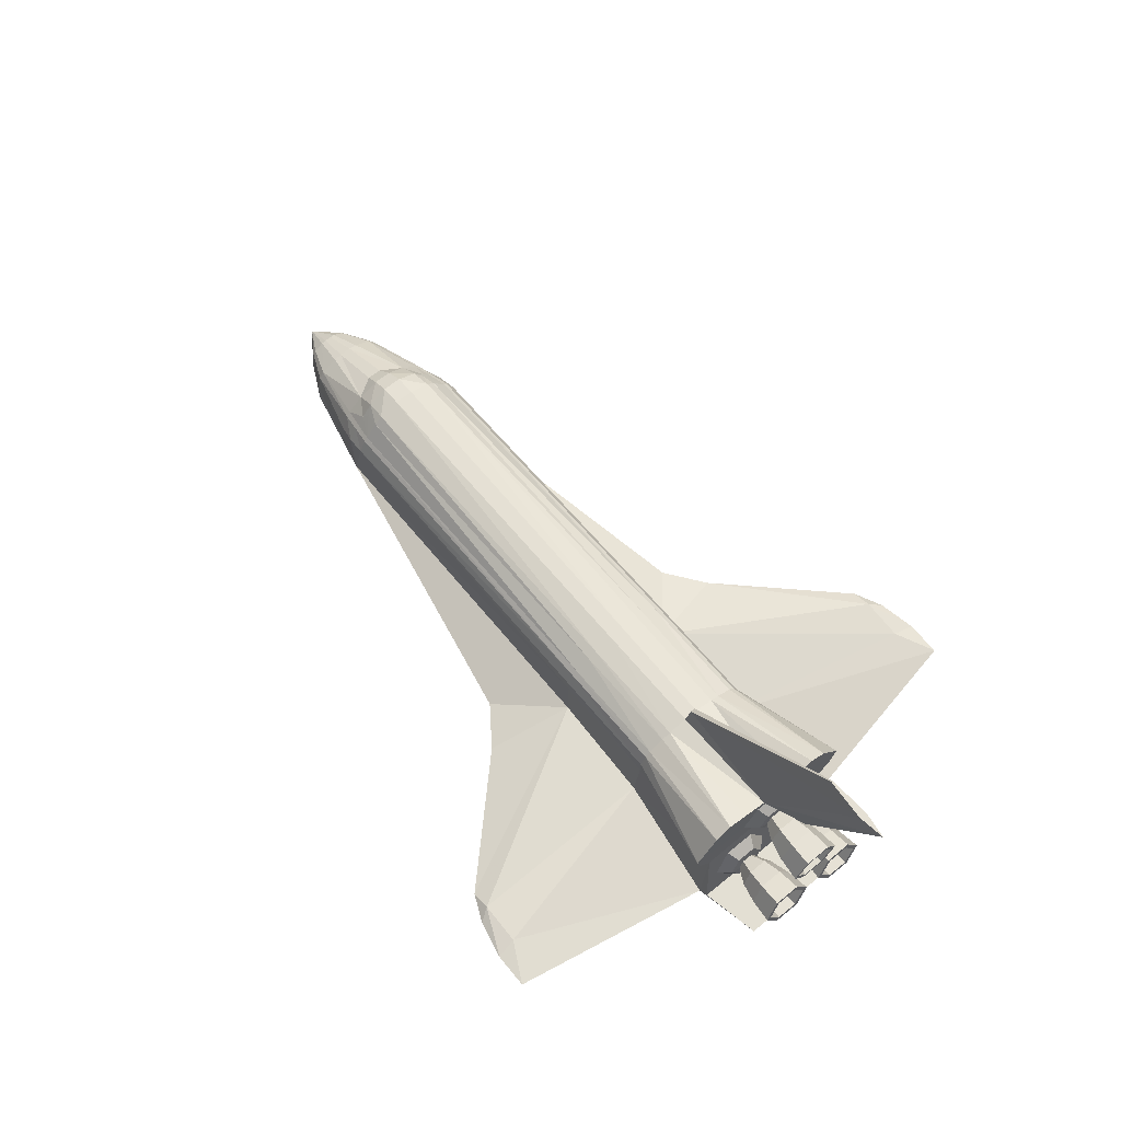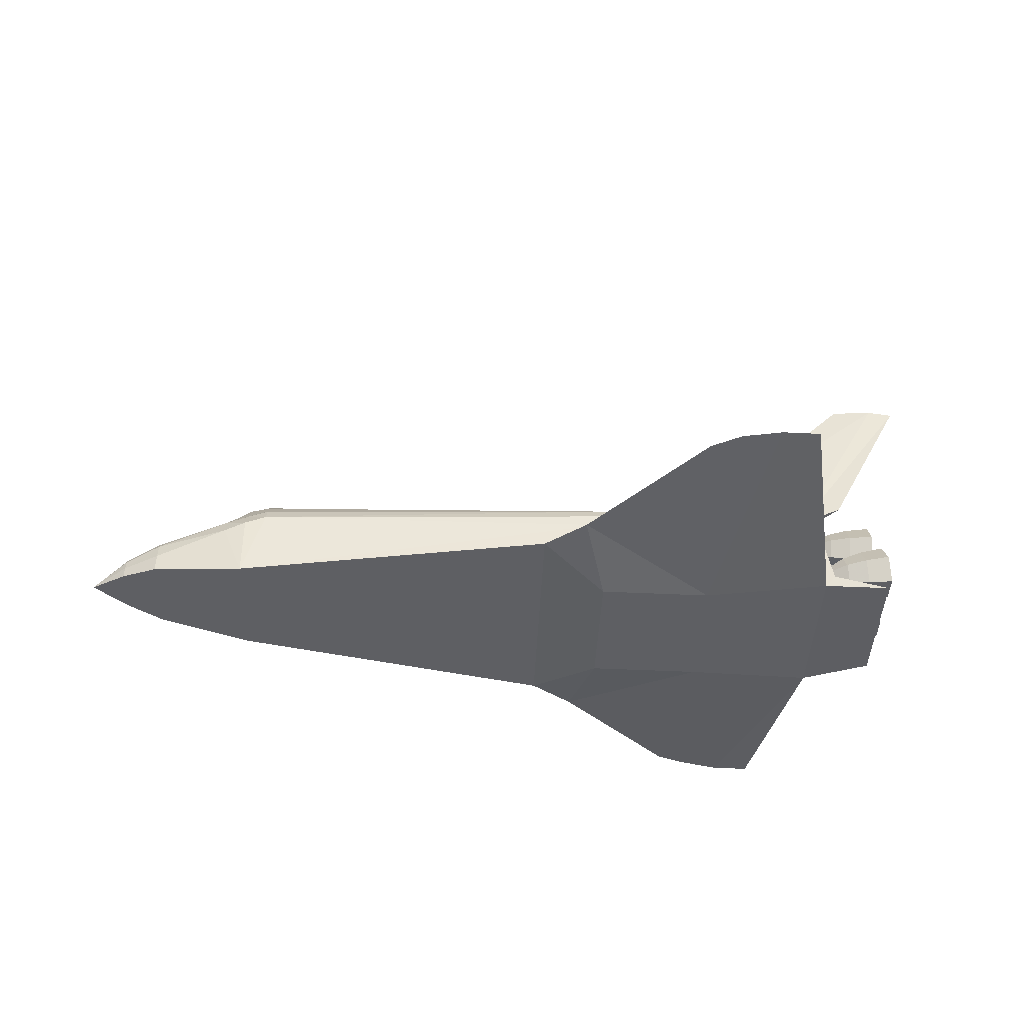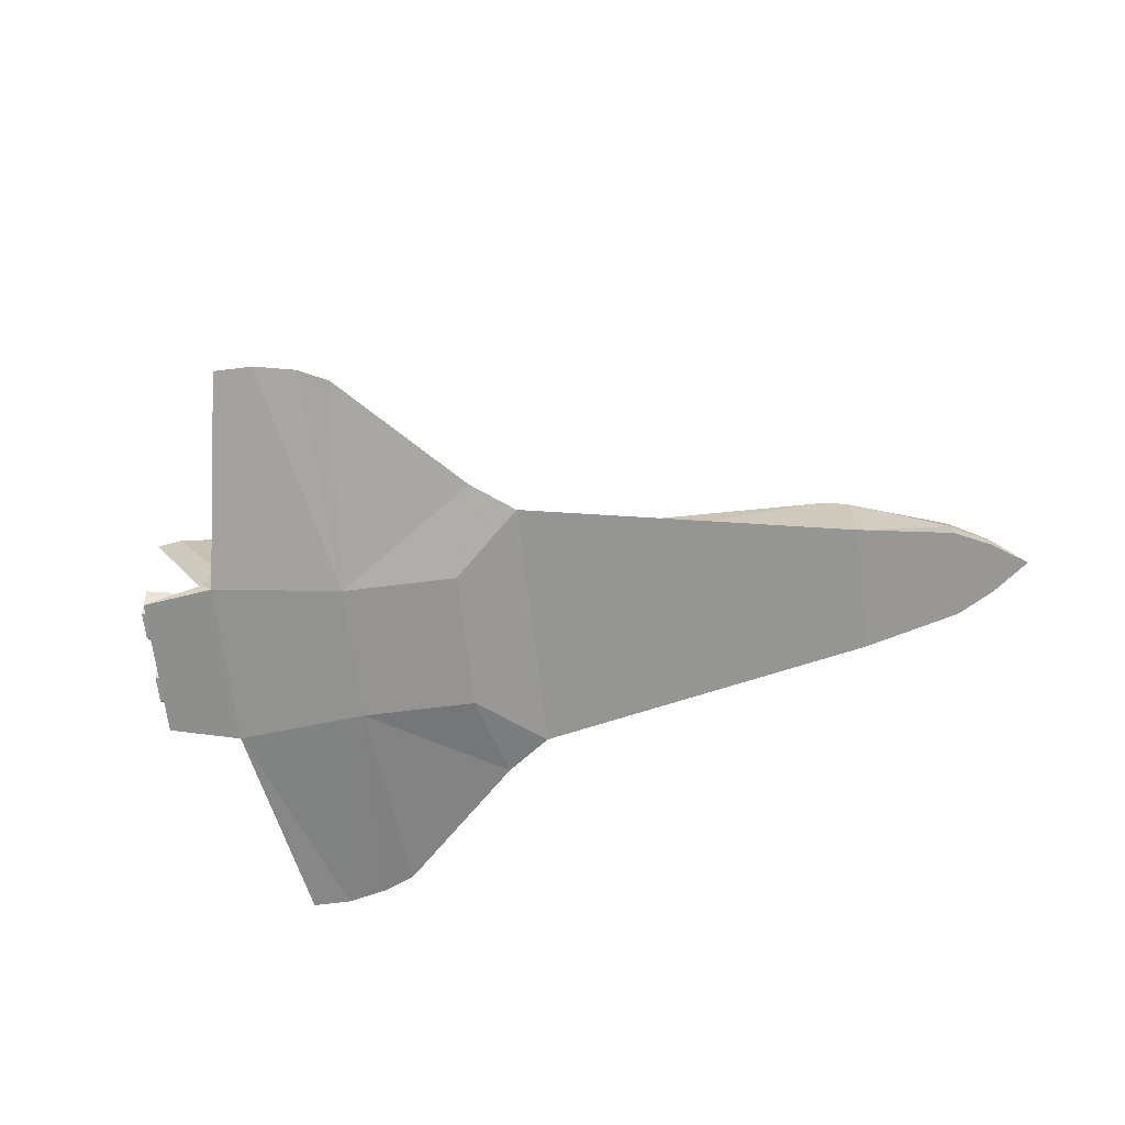
<metadata>
{"format":"obj","ext":"obj","renderer":"f3d","projection":"perspective","resolution":1024,"background":"white","views":[{"elev":65.2,"azim":50.6,"up":"+Z"},{"elev":-41.7,"azim":-2.2,"up":"+Z"},{"elev":-67.0,"azim":-173.3,"up":"+Z"}]}
</metadata>
<code>
v 0.2296 -0.008148 -0.02765
v 0.425 -0.000818 0.1875
v 0.4708 -0.004317 0.1875
v 0.4126 0 0.01781
v 0.2296 -0.03057 -0.03221
v 0.3609 -0.03668 -0.005967
v 0.2296 -0.04116 -0.03609
v 0.2296 -0.05897 -0.04574
v 0.2296 -0.06527 -0.05121
v 0.2296 -0.07171 -0.08436
v 0.2237 -0.0735 -0.1554
v 0.4378 -0.07486 -0.1708
v 0.2751 -0.295 -0.1552
v 0.3201 -0.3186 -0.1603
v 0.2274 -0.295 -0.1507
v 0.2371 -0.3097 -0.1582
v 0.2044 -0.295 -0.16
v 0.07781 -0.1688 -0.1669
v 0.1029 -0.07219 -0.0816
v 0.1029 -0.07174 -0.06749
v 0.1029 -0.0652 -0.05393
v 0.1029 -0.05956 -0.04878
v 0.1029 -0.0423 -0.0373
v 0.1029 -0.03181 -0.0327
v -0.2958 -0.07075 -0.08121
v -0.2958 -0.06277 -0.06605
v -0.2958 -0.04441 -0.04418
v -0.3196 -0.06891 -0.08903
v -0.3196 -0.05923 -0.07183
v -0.3196 -0.0546 -0.06715
v -0.3133 -0.04221 -0.04875
v -0.3196 -0.03343 -0.04067
v -0.3583 -0.008112 -0.05677
v -0.3434 -0.05541 -0.07865
v -0.3434 -0.06386 -0.09752
v -0.4217 -0.04601 -0.125
v -0.4217 -0.04151 -0.1067
v -0.4217 -0.01633 -0.08801
v -0.5 0 -0.1377
v 0.1029 -0.0735 -0.1854
v 0.2296 0.008148 -0.02765
v 0.2311 0.002777 -0.008607
v 0.4708 0.004317 0.1875
v 0.2296 0.03057 -0.03221
v 0.3609 0.03668 -0.005967
v 0.2296 0.04116 -0.03609
v 0.2296 0.05897 -0.04574
v 0.3609 0.0782 -0.00971
v 0.2296 0.06527 -0.05121
v 0.2296 0.07171 -0.06485
v 0.3609 0.09719 -0.06538
v 0.2296 0.07171 -0.08436
v 0.2237 0.0735 -0.1554
v 0.3609 0.08867 -0.1812
v 0.2751 0.295 -0.1552
v 0.3201 0.3186 -0.1603
v 0.2274 0.295 -0.1507
v 0.2371 0.3097 -0.1582
v 0.1029 0.0735 -0.1388
v 0.2044 0.295 -0.16
v 0.03215 0.1354 -0.1678
v 0.1029 0.07219 -0.0816
v 0.1029 0.07174 -0.06749
v 0.1029 0.0652 -0.05393
v 0.1029 0.05956 -0.04878
v 0.1029 0.0423 -0.0373
v 0.1029 0.03181 -0.0327
v -0.2958 0.07075 -0.08121
v -0.2958 0.06277 -0.06605
v -0.2958 0.04441 -0.04418
v -0.2958 0.03503 -0.03523
v -0.2958 0.01094 -0.02779
v -0.3196 0.06891 -0.08903
v -0.3196 0.05923 -0.07183
v -0.3196 0.0546 -0.06715
v -0.3196 0.03343 -0.04067
v -0.3196 0.01094 -0.02873
v -0.3401 0.01007 -0.04027
v -0.3434 0.05541 -0.07865
v -0.3434 0.06386 -0.09752
v -0.4217 0.04601 -0.125
v -0.4217 0.04723 -0.1464
v -0.4217 0.04151 -0.1067
v -0.4217 0.03559 -0.09879
v -0.4217 0.01633 -0.08801
v 0.1029 0.0735 -0.1854
v -0.3583 0.008112 -0.05677
v -0.3401 -0.01007 -0.04027
v -0.3196 -0.01094 -0.02873
v -0.2958 -0.01094 -0.02779
v 0.1029 -0.00886 -0.02768
v 0.1029 0.00886 -0.02768
v 0.2311 -0.002777 -0.008607
v 0.425 0.000818 0.1875
v 0.5 0 0.1875
v 0.3608 -0.008908 -0.01427
v 0.3726 -0.08918 -0.1673
v 0.4378 0.07486 -0.1708
v 0.2237 -0.0735 -0.1875
v 0.2237 0.0735 -0.1875
v -0.4217 -0.04723 -0.1464
v -0.3196 -0.06806 -0.1597
v 0.03215 -0.1354 -0.1678
v 0.3609 -0.1028 -0.04442
v 0.3609 -0.05948 -0.0002486
v 0.3609 -0.0782 -0.00971
v 0.3609 0.05948 -0.0002486
v -0.4609 -0.02069 -0.1135
v -0.4609 0.009496 -0.107
v -0.4609 0.02069 -0.1135
v -0.4609 0.02746 -0.142
v -0.4609 0.02675 -0.1292
v -0.4609 0.02414 -0.1182
v -0.4609 0.00391 -0.106
v -0.4609 -0.02414 -0.1182
v -0.4609 -0.02675 -0.1292
v -0.4609 -0.02746 -0.142
v -0.4609 -0.009496 -0.107
v -0.4609 -0.00391 -0.106
v 0.3784 -0.01662 -0.126
v 0.3797 -0.02653 -0.1258
v 0.3973 -0.01739 -0.1234
v 0.4194 -0.0117 -0.1203
v 0.4458 -0.008672 -0.1166
v 0.4457 -0.01428 -0.1166
v 0.4261 -0.01653 -0.1193
v 0.4075 -0.02498 -0.1219
v 0.363 -0.02113 -0.09815
v 0.3758 -0.02746 -0.1074
v 0.3782 -0.03241 -0.1157
v 0.3947 -0.02784 -0.1054
v 0.4162 -0.025 -0.09747
v 0.4422 -0.02348 -0.09117
v 0.4428 -0.02629 -0.09598
v 0.4235 -0.02741 -0.1007
v 0.4059 -0.03164 -0.1105
v 0.363 -0.05547 -0.09815
v 0.3758 -0.04914 -0.1074
v 0.3782 -0.04418 -0.1157
v 0.3947 -0.04875 -0.1054
v 0.4162 -0.0516 -0.09747
v 0.4422 -0.05311 -0.09117
v 0.4428 -0.05031 -0.09598
v 0.4235 -0.04918 -0.1007
v 0.4059 -0.04496 -0.1105
v 0.3972 -0.0383 -0.1234
v 0.3784 -0.05997 -0.126
v 0.3797 -0.05007 -0.1258
v 0.3973 -0.05921 -0.1234
v 0.4194 -0.06489 -0.1203
v 0.4458 -0.06793 -0.1166
v 0.4457 -0.06232 -0.1166
v 0.4261 -0.06007 -0.1193
v 0.4075 -0.05162 -0.1219
v 0.3712 -0.05547 -0.1571
v 0.381 -0.04914 -0.1446
v 0.3811 -0.04418 -0.1359
v 0.3998 -0.04875 -0.1413
v 0.4226 -0.0516 -0.1431
v 0.4493 -0.05311 -0.142
v 0.4486 -0.05031 -0.1372
v 0.4287 -0.04918 -0.138
v 0.4091 -0.04496 -0.1334
v 0.381 -0.02746 -0.1446
v 0.3811 -0.03241 -0.1359
v 0.3998 -0.02785 -0.1413
v 0.4226 -0.025 -0.1431
v 0.4493 -0.02349 -0.142
v 0.4486 -0.02629 -0.1372
v 0.4287 -0.02742 -0.138
v 0.4091 -0.03164 -0.1334
v 0.3758 0.02746 -0.1074
v 0.3784 0.01662 -0.126
v 0.3782 0.03241 -0.1157
v 0.3797 0.02653 -0.1258
v 0.3947 0.02784 -0.1054
v 0.3973 0.01739 -0.1234
v 0.4162 0.025 -0.09747
v 0.4194 0.0117 -0.1203
v 0.4422 0.02348 -0.09117
v 0.4458 0.008672 -0.1166
v 0.4428 0.02629 -0.09598
v 0.4457 0.01428 -0.1166
v 0.4235 0.02741 -0.1007
v 0.4261 0.01653 -0.1193
v 0.4059 0.03164 -0.1105
v 0.4075 0.02498 -0.1219
v 0.3758 0.04914 -0.1074
v 0.3782 0.04418 -0.1157
v 0.3947 0.04875 -0.1054
v 0.4162 0.0516 -0.09747
v 0.4422 0.05311 -0.09117
v 0.4428 0.05031 -0.09598
v 0.4235 0.04918 -0.1007
v 0.4059 0.04496 -0.1105
v 0.3784 0.05997 -0.126
v 0.3797 0.05007 -0.1258
v 0.3973 0.05921 -0.1234
v 0.4194 0.06489 -0.1203
v 0.4458 0.06793 -0.1166
v 0.4457 0.06232 -0.1166
v 0.4261 0.06007 -0.1193
v 0.4075 0.05162 -0.1219
v 0.3972 0.0383 -0.1234
v 0.381 0.04914 -0.1446
v 0.3811 0.04418 -0.1359
v 0.3998 0.04875 -0.1413
v 0.4226 0.0516 -0.1431
v 0.4493 0.05311 -0.142
v 0.4486 0.05031 -0.1372
v 0.4287 0.04918 -0.138
v 0.4091 0.04496 -0.1334
v 0.381 0.02746 -0.1446
v 0.3811 0.03241 -0.1359
v 0.3998 0.02785 -0.1413
v 0.4226 0.025 -0.1431
v 0.4493 0.02349 -0.142
v 0.4486 0.02629 -0.1372
v 0.4287 0.02742 -0.138
v 0.4091 0.03164 -0.1334
v 0.3722 -0.02168 -0.05209
v 0.3722 -0.01084 -0.03332
v 0.3608 -0.01717 -0.02233
v 0.3734 -0.01177 -0.0521
v 0.3735 -0.005886 -0.0419
v 0.3912 -0.02091 -0.05213
v 0.3912 -0.01045 -0.03402
v 0.4135 -0.0266 -0.05216
v 0.4136 -0.0133 -0.02913
v 0.4402 -0.02963 -0.05221
v 0.4402 -0.01481 -0.02655
v 0.4401 -0.02402 -0.05221
v 0.4402 -0.01201 -0.03141
v 0.4203 -0.02177 -0.05217
v 0.4203 -0.01088 -0.03332
v 0.4016 -0.01332 -0.05214
v 0.4016 -0.00666 -0.04061
v 0.3912 0 -0.05213
v 0.3722 0.01084 -0.03332
v 0.3735 0.005885 -0.0419
v 0.3912 0.01045 -0.03402
v 0.4136 0.0133 -0.02913
v 0.4402 0.01481 -0.02655
v 0.4402 0.01201 -0.0314
v 0.4203 0.01088 -0.03332
v 0.4016 0.00666 -0.04061
v 0.3722 0.02168 -0.05209
v 0.3608 0.03434 -0.05207
v 0.3734 0.01177 -0.05209
v 0.3912 0.02091 -0.05212
v 0.4135 0.0266 -0.05216
v 0.4402 0.02963 -0.05221
v 0.4401 0.02402 -0.05221
v 0.4203 0.02177 -0.05217
v 0.4016 0.01332 -0.05214
v 0.3722 0.01084 -0.07086
v 0.3607 0.01717 -0.08182
v 0.3734 0.005886 -0.06229
v 0.3912 0.01046 -0.07023
v 0.4135 0.0133 -0.07519
v 0.4401 0.01482 -0.07786
v 0.4401 0.01201 -0.07301
v 0.4203 0.01089 -0.07102
v 0.4016 0.006661 -0.06368
v 0.3722 -0.01084 -0.07087
v 0.3607 -0.01717 -0.08182
v 0.3734 -0.005884 -0.06229
v 0.3912 -0.01045 -0.07023
v 0.4135 -0.0133 -0.0752
v 0.4401 -0.01481 -0.07787
v 0.4401 -0.01201 -0.07301
v 0.4203 -0.01088 -0.07103
v 0.4016 -0.006659 -0.06368
v 0.3671 -0.07264 -0.1276
v 0.3726 0.08918 -0.1673
v 0.3712 0.02113 -0.1571
v 0.3712 -0.02113 -0.1571
v 0.363 0.05547 -0.09815
v 0.363 0.02113 -0.09815
v 0.3671 -0.003955 -0.1276
v 0.3671 0.003955 -0.1276
v 0.3609 -0.08235 -0.08369
v 0.3609 0.08235 -0.08369
v 0.3609 -0.09719 -0.06538
v 0.3608 -0.03434 -0.05207
v 0.3608 0.01717 -0.02233
v 0.3608 0.008908 -0.01427
v 0.3609 0.1028 -0.04442
v 0.3712 0.05547 -0.1571
v 0.3671 0.07264 -0.1276
v 0.2296 -0.07171 -0.06485
v -0.3434 0.05017 -0.07342
v -0.3434 -0.05017 -0.07342
v -0.3434 -0.03205 -0.05694
v -0.4217 -0.006726 -0.08639
v -0.4217 0.006726 -0.08639
v -0.4217 -0.03559 -0.09879
v -0.3434 0.03205 -0.05694
v -0.3196 0.06806 -0.1597
v 0.07781 0.1688 -0.1669
v 0.1029 -0.0735 -0.1388
v 0.2795 0.3186 -0.1594
v 0.3609 -0.08867 -0.1812
v 0.2795 -0.3186 -0.1594
v -0.2958 -0.03503 -0.03523
v -0.3196 0.04639 -0.05673
v -0.2958 0.05856 -0.06164
v -0.3133 0.04221 -0.04875
v -0.2958 -0.05856 -0.06164
v -0.3196 -0.04639 -0.05673
f 310 32 294
f 76 308 306
f 294 88 33
f 310 31 32
f 88 294 32
f 87 33 88
f 87 88 78
f 87 78 298
f 298 76 306
f 298 78 76
f 95 3 96
f 95 96 4
f 4 287 43
f 4 43 95
f 94 2 3
f 94 3 43
f 3 2 93
f 3 93 96
f 41 1 93
f 41 93 42
f 41 42 287
f 43 3 95
f 287 42 94
f 287 94 43
f 42 93 2
f 42 2 94
f 96 93 1
f 275 98 54
f 96 223 286
f 96 286 287
f 97 277 155
f 276 281 280
f 276 280 277
f 276 275 289
f 283 282 128
f 283 128 279
f 283 290 275
f 257 51 248
f 282 303 97
f 96 6 106
f 303 12 97
f 104 285 223
f 97 155 274
f 284 282 266
f 286 288 287
f 137 128 282
f 283 279 278
f 248 288 286
f 6 105 106
f 275 54 283
f 284 266 285
f 96 287 4
f 284 285 104
f 248 51 288
f 283 278 290
f 274 137 282
f 289 275 290
f 97 12 98
f 97 98 275
f 48 107 45
f 96 106 104
f 282 283 257
f 282 257 266
f 97 275 276
f 97 276 277
f 104 223 96
f 257 283 51
f 97 274 282
f 128 280 281
f 128 281 279
f 287 288 48
f 287 48 45
f 309 31 310
f 294 33 295
f 108 118 39
f 80 79 74
f 80 74 73
f 49 47 48
f 5 1 91
f 5 91 24
f 10 291 20
f 10 20 19
f 294 295 38
f 78 77 76
f 81 82 111
f 81 111 112
f 65 66 46
f 65 46 47
f 30 309 310
f 5 105 6
f 30 29 26
f 30 26 309
f 68 62 59
f 68 59 299
f 78 88 89
f 78 89 77
f 118 38 295
f 118 295 119
f 83 81 112
f 83 112 113
f 64 65 47
f 64 47 49
f 35 37 36
f 23 8 7
f 24 91 90
f 24 90 305
f 62 52 53
f 62 53 59
f 296 85 109
f 296 109 114
f 79 292 75
f 79 75 74
f 50 49 288
f 22 23 27
f 282 10 11
f 282 11 303
f 293 294 297
f 71 72 92
f 71 92 67
f 112 39 113
f 310 294 293
f 305 90 89
f 308 70 307
f 296 87 298
f 114 39 119
f 71 77 72
f 45 107 44
f 8 23 22
f 7 5 24
f 7 24 23
f 287 44 41
f 307 69 74
f 307 74 75
f 92 91 1
f 92 1 41
f 63 62 68
f 28 29 34
f 28 34 35
f 105 7 8
f 105 8 106
f 32 89 88
f 49 48 288
f 82 81 299
f 115 37 297
f 115 297 108
f 113 39 110
f 73 74 69
f 73 69 68
f 29 30 293
f 29 293 34
f 291 104 9
f 22 27 309
f 54 53 52
f 54 52 283
f 83 79 80
f 83 80 81
f 48 47 46
f 48 46 107
f 25 20 21
f 25 21 26
f 301 11 10
f 301 10 19
f 39 115 108
f 306 307 75
f 110 39 109
f 292 298 306
f 306 308 307
f 70 66 65
f 294 38 297
f 5 6 96
f 85 84 110
f 85 110 109
f 62 63 50
f 62 50 52
f 102 25 28
f 9 106 8
f 310 293 30
f 70 71 66
f 77 89 90
f 77 90 72
f 66 71 67
f 297 37 34
f 297 34 293
f 106 9 104
f 25 19 20
f 44 107 46
f 85 296 298
f 117 101 36
f 117 36 116
f 111 39 112
f 307 70 65
f 35 34 37
f 23 305 27
f 102 301 19
f 102 19 25
f 50 288 51
f 80 73 299
f 84 298 292
f 49 50 63
f 49 63 64
f 32 305 89
f 1 5 96
f 32 31 27
f 32 27 305
f 66 67 44
f 66 44 46
f 296 295 33
f 296 33 87
f 291 10 282
f 81 80 299
f 309 27 31
f 84 85 298
f 116 36 37
f 116 37 115
f 292 79 83
f 292 83 84
f 283 52 51
f 309 26 21
f 309 21 22
f 284 291 282
f 102 36 101
f 65 64 69
f 65 69 307
f 295 296 114
f 295 114 119
f 73 68 299
f 39 116 115
f 105 5 7
f 23 24 305
f 39 117 116
f 77 71 76
f 109 39 114
f 297 38 118
f 297 118 108
f 75 292 306
f 39 118 119
f 21 20 291
f 21 291 9
f 9 8 22
f 9 22 21
f 287 45 44
f 71 70 308
f 71 308 76
f 84 83 113
f 84 113 110
f 67 92 41
f 67 41 44
f 25 26 29
f 25 29 28
f 104 291 284
f 102 28 35
f 69 64 63
f 69 63 68
f 72 90 91
f 72 91 92
f 52 50 51
f 102 35 36
f 16 15 17
f 304 15 16
f 300 57 60
f 14 13 304
f 59 53 55
f 59 55 57
f 60 57 58
f 18 301 103
f 300 59 57
f 304 13 15
f 56 55 53
f 56 53 54
f 15 13 11
f 15 11 301
f 61 59 300
f 57 55 302
f 103 301 102
f 17 15 301
f 303 11 13
f 303 13 14
f 58 57 302
f 302 55 56
f 17 301 18
f 299 59 61
f 302 56 54
f 18 103 40
f 16 17 99
f 86 61 300
f 99 304 16
f 303 14 304
f 99 303 304
f 17 18 99
f 302 54 100
f 58 302 100
f 100 86 300
f 18 40 99
f 100 60 58
f 100 300 60
f 101 117 111
f 101 111 82
f 102 101 82
f 102 82 299
f 117 39 111
f 99 100 54
f 99 54 303
f 303 54 98
f 303 98 12
f 86 100 99
f 86 99 40
f 40 103 61
f 40 61 86
f 299 61 103
f 299 103 102
f 238 255 246
f 194 202 201
f 194 201 193
f 153 162 163
f 153 163 154
f 144 153 154
f 144 154 145
f 184 194 193
f 184 193 182
f 238 246 237
f 272 234 232
f 272 232 271
f 236 237 235
f 236 235 234
f 204 195 186
f 134 143 144
f 134 144 135
f 143 152 153
f 143 153 144
f 204 203 195
f 237 246 245
f 237 245 235
f 273 236 234
f 273 234 272
f 238 237 236
f 185 184 182
f 185 182 183
f 135 144 145
f 135 145 136
f 154 163 146
f 195 203 202
f 195 202 194
f 235 245 244
f 235 244 233
f 264 273 272
f 264 272 263
f 219 185 183
f 219 183 218
f 187 186 184
f 187 184 185
f 136 145 146
f 161 169 170
f 161 170 162
f 204 220 212
f 255 264 263
f 255 263 254
f 234 235 233
f 234 233 232
f 186 195 194
f 186 194 184
f 145 154 146
f 152 161 162
f 152 162 153
f 204 212 203
f 246 255 254
f 246 254 245
f 238 236 273
f 204 187 220
f 169 125 126
f 169 126 170
f 126 135 136
f 126 136 127
f 163 171 146
f 203 212 211
f 203 211 202
f 245 254 253
f 245 253 244
f 238 273 264
f 211 219 218
f 211 218 210
f 170 126 127
f 170 127 171
f 127 136 146
f 162 170 171
f 162 171 163
f 202 211 210
f 202 210 201
f 238 264 255
f 254 263 262
f 254 262 253
f 212 220 219
f 212 219 211
f 171 127 146
f 125 134 135
f 125 135 126
f 204 186 187
f 220 187 185
f 220 185 219
f 263 272 271
f 263 271 262
f 251 260 259
f 251 259 250
f 209 217 216
f 209 216 208
f 157 165 166
f 157 166 158
f 132 141 142
f 132 142 133
f 179 178 176
f 179 176 177
f 215 177 175
f 215 175 214
f 270 230 228
f 270 228 269
f 227 241 240
f 227 240 225
f 191 199 198
f 191 198 190
f 150 159 160
f 150 160 151
f 131 140 141
f 131 141 132
f 177 176 174
f 177 174 175
f 230 231 229
f 230 229 228
f 269 228 226
f 269 226 268
f 229 242 241
f 229 241 227
f 192 200 199
f 192 199 191
f 139 148 149
f 139 149 140
f 130 139 140
f 130 140 131
f 180 192 191
f 180 191 178
f 228 229 227
f 228 227 226
f 268 226 224
f 268 224 267
f 231 243 242
f 231 242 229
f 176 190 189
f 176 189 174
f 140 149 150
f 140 150 141
f 149 158 159
f 149 159 150
f 190 198 197
f 190 197 189
f 243 252 251
f 243 251 242
f 259 268 267
f 259 267 258
f 216 179 177
f 216 177 215
f 181 180 178
f 181 178 179
f 121 130 131
f 121 131 122
f 167 123 124
f 167 124 168
f 208 216 215
f 208 215 207
f 250 259 258
f 250 258 249
f 252 261 260
f 252 260 251
f 198 207 206
f 198 206 197
f 158 166 167
f 158 167 159
f 123 132 133
f 123 133 124
f 166 122 123
f 166 123 167
f 207 215 214
f 207 214 206
f 261 270 269
f 261 269 260
f 241 250 249
f 241 249 240
f 199 208 207
f 199 207 198
f 159 167 168
f 159 168 160
f 122 131 132
f 122 132 123
f 165 121 122
f 165 122 166
f 217 181 179
f 217 179 216
f 260 269 268
f 260 268 259
f 242 251 250
f 242 250 241
f 200 209 208
f 200 208 199
f 148 157 158
f 148 158 149
f 141 150 151
f 141 151 142
f 178 191 190
f 178 190 176
f 226 227 225
f 226 225 224
f 225 240 239
f 225 239 222
f 164 120 121
f 164 121 165
f 128 137 138
f 128 138 129
f 196 205 289
f 196 289 290
f 265 221 285
f 265 285 266
f 206 214 213
f 206 213 205
f 138 147 148
f 138 148 139
f 174 189 188
f 174 188 172
f 249 258 256
f 249 256 247
f 221 222 223
f 221 223 285
f 155 277 164
f 155 164 156
f 274 155 156
f 274 156 147
f 213 173 281
f 213 281 276
f 258 267 265
f 258 265 256
f 189 197 196
f 189 196 188
f 120 129 130
f 120 130 121
f 173 172 279
f 173 279 281
f 239 247 248
f 239 248 286
f 205 213 276
f 205 276 289
f 137 274 147
f 137 147 138
f 156 164 165
f 156 165 157
f 224 225 222
f 224 222 221
f 247 256 257
f 247 257 248
f 172 188 278
f 172 278 279
f 280 128 129
f 280 129 120
f 188 196 290
f 188 290 278
f 256 265 266
f 256 266 257
f 214 175 173
f 214 173 213
f 147 156 157
f 147 157 148
f 175 174 172
f 175 172 173
f 240 249 247
f 240 247 239
f 222 239 286
f 222 286 223
f 277 280 120
f 277 120 164
f 129 138 139
f 129 139 130
f 197 206 205
f 197 205 196
f 267 224 221
f 267 221 265
f 233 244 243
f 233 243 231
f 124 133 134
f 124 134 125
f 262 271 270
f 262 270 261
f 142 151 152
f 142 152 143
f 253 262 261
f 253 261 252
f 151 160 161
f 151 161 152
f 244 253 252
f 244 252 243
f 160 168 169
f 160 169 161
f 201 210 209
f 201 209 200
f 271 232 230
f 271 230 270
f 133 142 143
f 133 143 134
f 232 233 231
f 232 231 230
f 183 182 180
f 183 180 181
f 218 183 181
f 218 181 217
f 182 193 192
f 182 192 180
f 210 218 217
f 210 217 209
f 193 201 200
f 193 200 192
f 168 124 125
f 168 125 169

</code>
